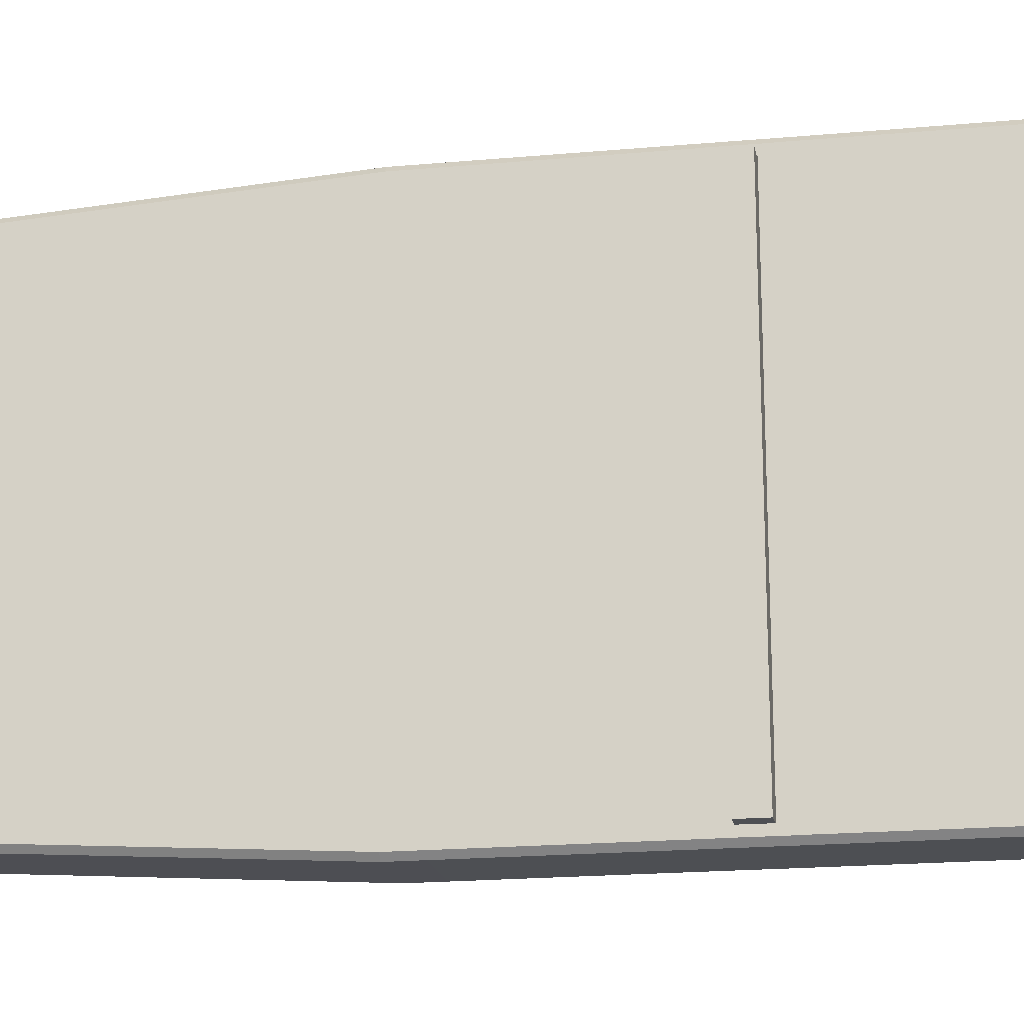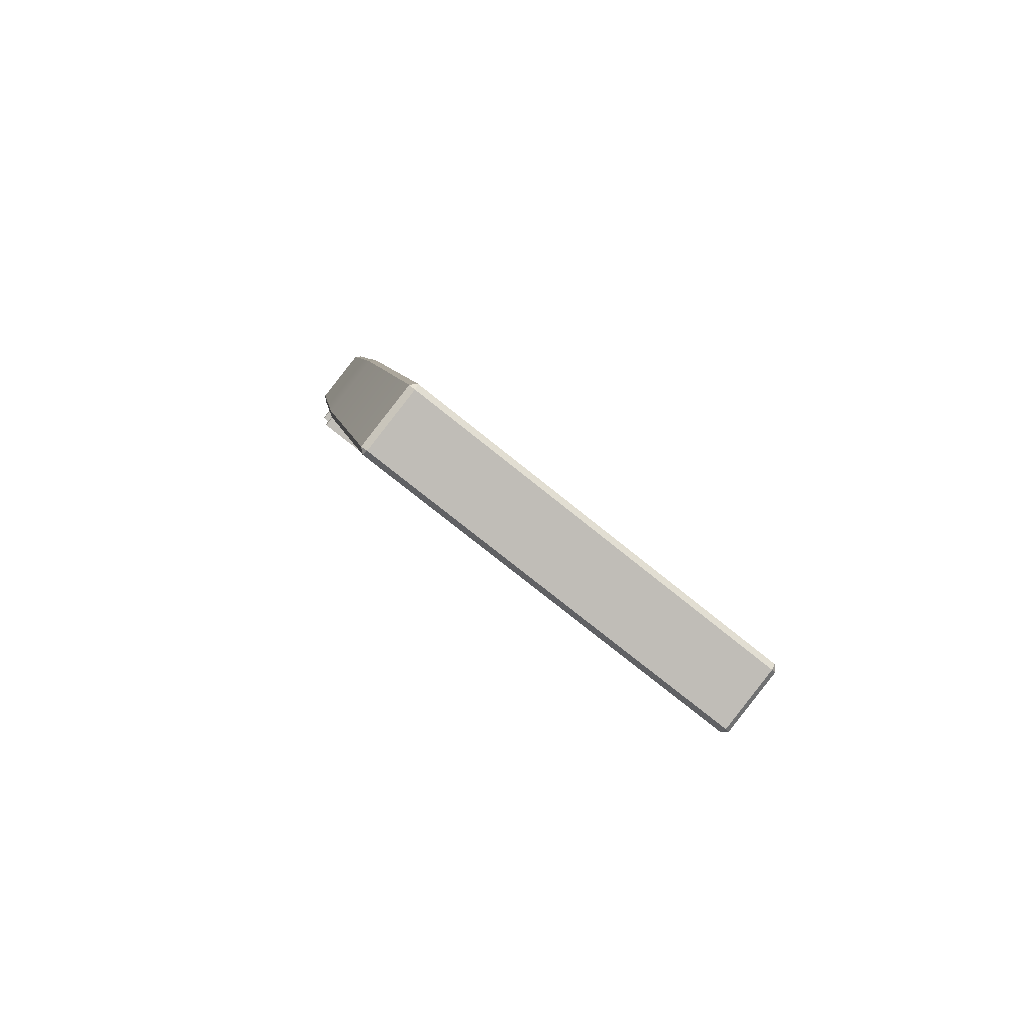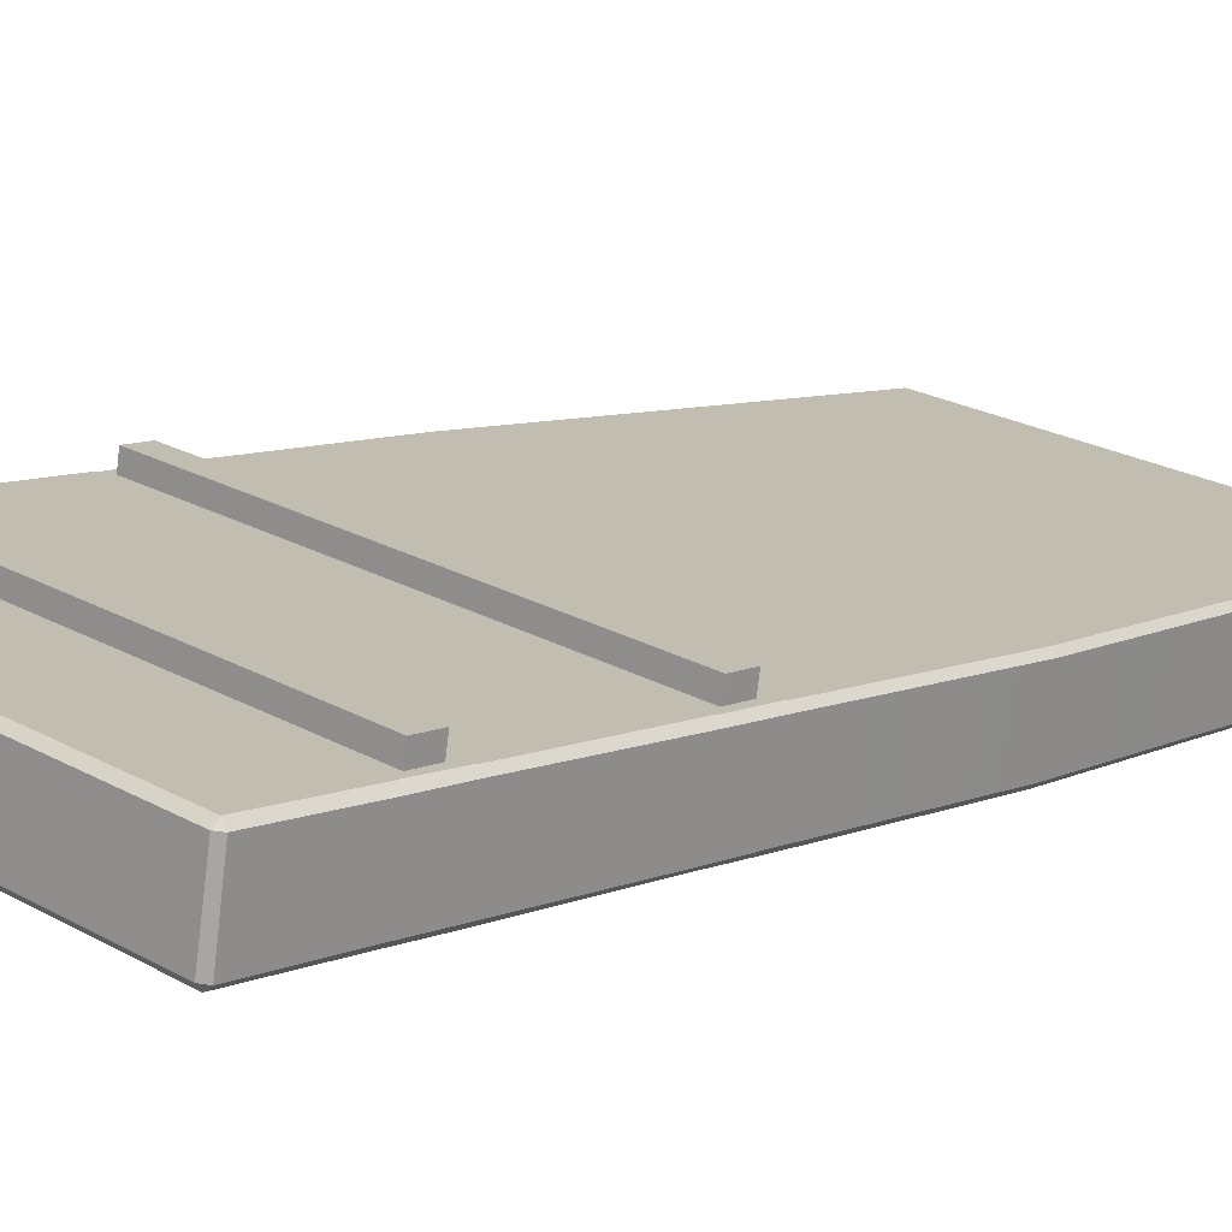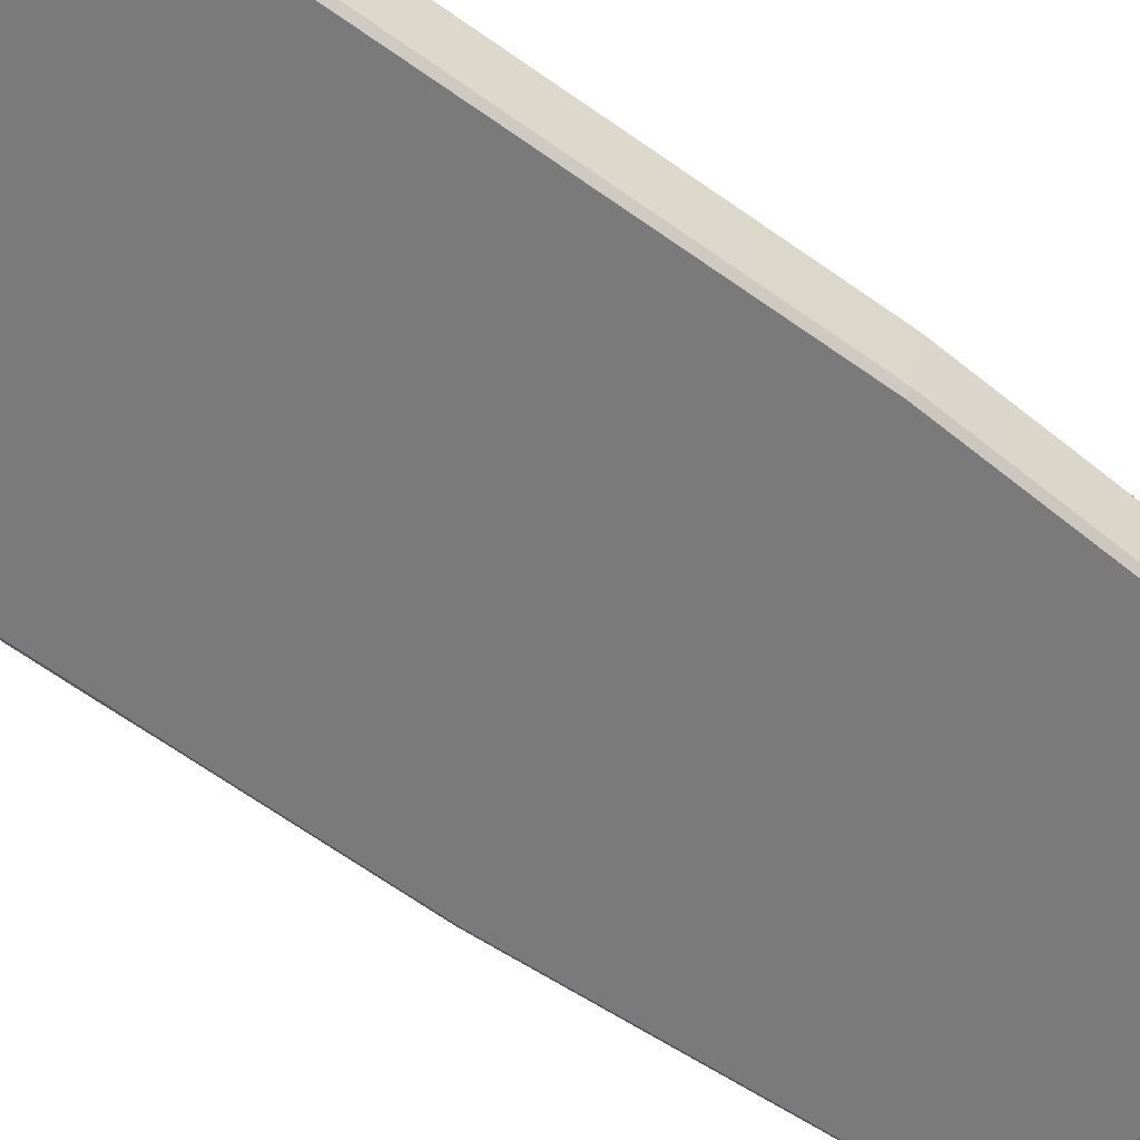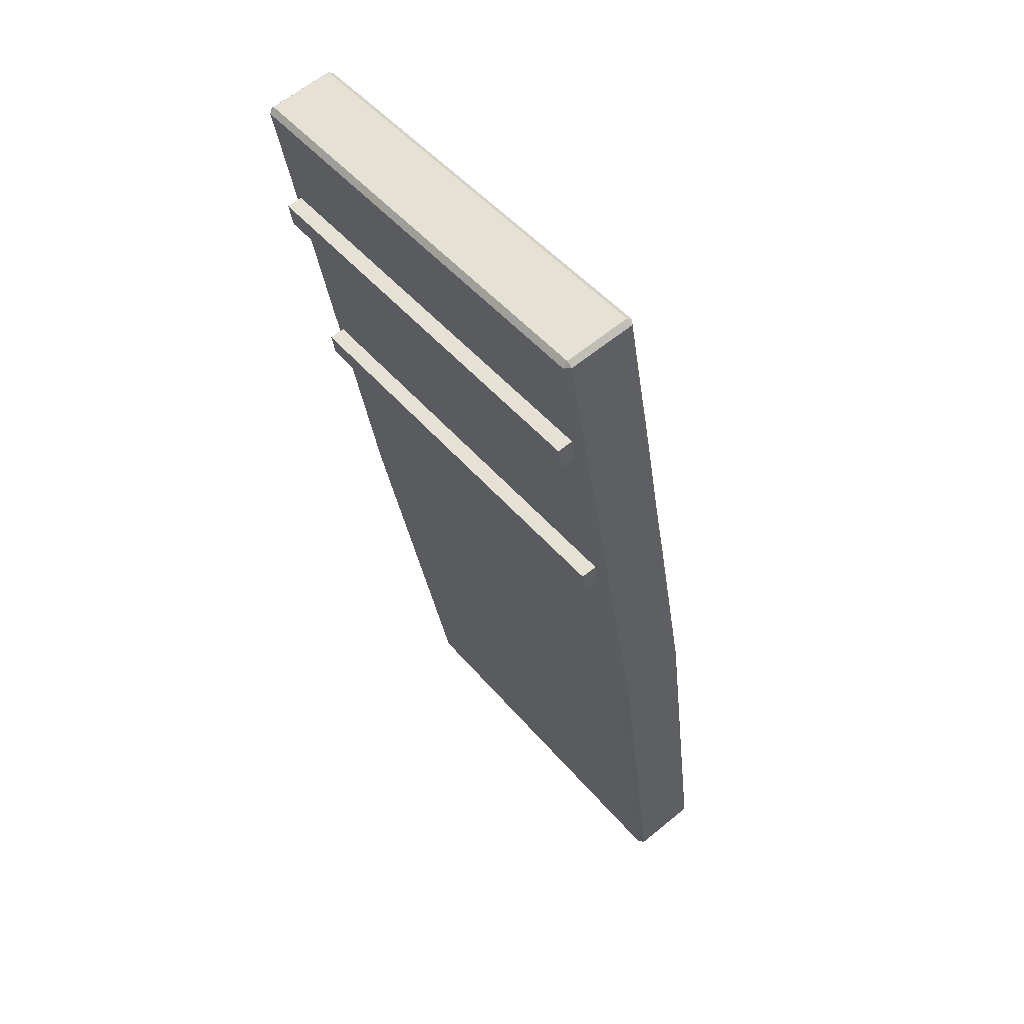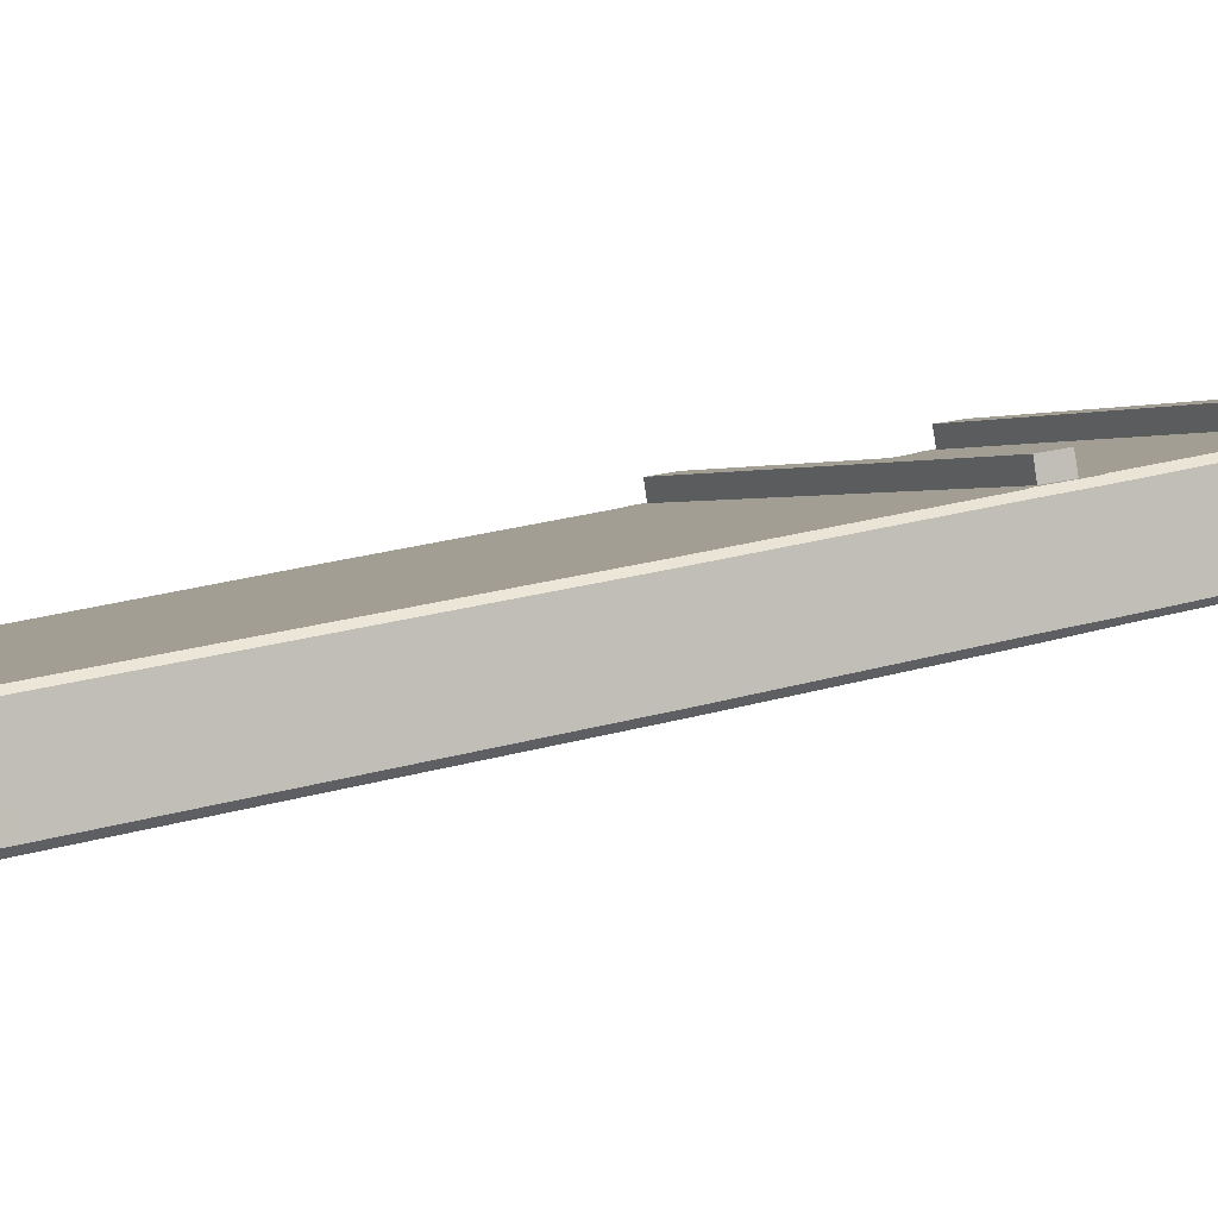
<metadata>
{"format":"obj","ext":"obj","renderer":"f3d","projection":"perspective","resolution":1024,"background":"white","views":[{"elev":72.3,"azim":-90.2,"up":"+Y"},{"elev":-77.0,"azim":-38.7,"up":"+Z"},{"elev":23.0,"azim":43.7,"up":"+Y"},{"elev":-53.9,"azim":56.8,"up":"+Y"},{"elev":48.4,"azim":-128.1,"up":"+Z"},{"elev":0.2,"azim":-116.2,"up":"+Y"}]}
</metadata>
<code>
v 113.5 781.5 257.7
v 112.8 781.5 257.7
v 113.5 781.8 259.1
v 112.8 781.8 259.1
v 113.5 781.6 257.7
v 112.8 781.6 257.7
v 113.5 781.9 259.1
v 112.8 781.9 259.1
v 113.5 781.7 259
v 112.8 781.7 259
v 112.8 781.9 259
v 113.5 781.8 259
v 113.5 781.7 258.9
v 112.8 781.8 258.9
v 112.8 781.7 258.9
v 113.5 781.8 258.9
v 113.5 781.7 258.7
v 112.8 781.8 258.7
v 112.8 781.7 258.7
v 113.5 781.8 258.7
v 113.5 781.7 258.6
v 112.8 781.8 258.6
v 112.8 781.7 258.6
v 113.5 781.8 258.6
v 113.5 781.8 258.9
v 113.5 781.8 258.9
v 112.8 781.8 258.9
v 112.8 781.8 258.9
v 113.5 781.8 258.6
v 113.5 781.8 258.6
v 112.8 781.8 258.6
v 112.8 781.8 258.6
v 113.5 781.9 258.9
v 113.5 781.8 258.9
v 112.8 781.8 258.9
v 112.8 781.9 258.9
v 113.5 781.8 258.6
v 113.5 781.8 258.6
v 112.8 781.8 258.6
v 112.8 781.8 258.6
v 113.5 781.9 258.9
v 113.5 781.9 258.9
v 112.8 781.9 258.9
v 112.8 781.9 258.9
v 113.5 781.8 258.6
v 113.5 781.8 258.6
v 112.8 781.8 258.6
v 112.8 781.8 258.6
v 113.5 781.6 258.3
v 112.8 781.7 258.3
v 112.8 781.6 258.3
v 113.5 781.7 258.3
v 113.4 781.8 259.1
v 113.4 781.5 257.7
v 113.4 781.6 257.7
v 113.4 781.9 259.1
v 113.4 781.7 259
v 113.4 781.9 259
v 113.4 781.7 258.9
v 113.4 781.8 258.9
v 113.4 781.7 258.7
v 113.4 781.8 258.7
v 113.4 781.7 258.6
v 113.4 781.8 258.6
v 113.4 781.8 258.9
v 113.4 781.8 258.9
v 113.4 781.8 258.6
v 113.4 781.8 258.6
v 113.4 781.8 258.9
v 113.4 781.9 258.9
v 113.4 781.8 258.6
v 113.4 781.8 258.6
v 113.4 781.9 258.9
v 113.4 781.9 258.9
v 113.4 781.8 258.6
v 113.4 781.8 258.6
v 113.4 781.6 258.3
v 113.4 781.7 258.3
v 112.9 781.5 257.7
v 112.9 781.9 259.1
v 112.9 781.9 259
v 112.9 781.8 258.7
v 112.9 781.8 258.9
v 112.9 781.8 258.6
v 112.9 781.9 258.9
v 112.9 781.8 258.6
v 112.9 781.9 258.9
v 112.9 781.8 258.6
v 112.9 781.7 258.3
v 112.9 781.8 259.1
v 112.9 781.6 257.7
v 112.9 781.7 259
v 112.9 781.7 258.9
v 112.9 781.8 258.9
v 112.9 781.7 258.7
v 112.9 781.7 258.6
v 112.9 781.8 258.6
v 112.9 781.8 258.9
v 112.9 781.8 258.6
v 112.9 781.8 258.9
v 112.9 781.8 258.6
v 112.9 781.9 258.9
v 112.9 781.8 258.6
v 112.9 781.6 258.3
v 113.5 781.5 257.7
v 113.5 781.5 257.7
v 112.8 781.5 257.7
v 112.8 781.5 257.7
v 113.5 781.8 259.1
v 113.5 781.8 259.1
v 112.8 781.8 259.1
v 112.8 781.8 259.1
v 113.5 781.6 257.7
v 113.5 781.6 257.7
v 112.8 781.6 257.7
v 112.8 781.6 257.7
v 113.5 781.9 259.1
v 113.5 781.9 259.1
v 112.8 781.9 259.1
v 112.8 781.9 259.1
v 113.5 781.7 259
v 112.8 781.7 259
v 112.8 781.9 259
v 112.8 781.8 259
v 113.5 781.9 259
v 113.5 781.9 259
v 113.5 781.7 258.9
v 112.8 781.8 258.9
v 112.8 781.8 258.9
v 112.8 781.7 258.9
v 113.5 781.8 258.9
v 113.5 781.8 258.9
v 113.5 781.7 258.7
v 112.8 781.8 258.7
v 112.8 781.8 258.7
v 112.8 781.7 258.7
v 113.5 781.8 258.7
v 113.5 781.8 258.7
v 113.5 781.7 258.6
v 112.8 781.8 258.6
v 112.8 781.8 258.6
v 112.8 781.7 258.6
v 113.5 781.8 258.6
v 113.5 781.8 258.6
v 113.5 781.6 258.3
v 112.8 781.7 258.3
v 112.8 781.6 258.3
v 113.5 781.7 258.3
v 113.4 781.8 259.1
v 113.4 781.8 259.1
v 113.4 781.5 257.7
v 113.4 781.5 257.7
v 113.4 781.6 257.7
v 113.4 781.6 257.7
v 113.4 781.9 259.1
v 113.4 781.9 259.1
v 112.9 781.5 257.7
v 112.9 781.5 257.7
v 112.9 781.9 259.1
v 112.9 781.9 259.1
v 112.9 781.8 259.1
v 112.9 781.8 259.1
v 112.9 781.6 257.7
v 112.9 781.6 257.7
f 145 77 54
f 54 105 145
f 154 78 52
f 52 113 154
f 152 55 5
f 5 106 152
f 147 50 6
f 6 108 147
f 162 80 8
f 8 112 162
f 121 12 7
f 7 110 121
f 109 150 57
f 57 9 109
f 119 160 81
f 81 11 119
f 4 120 124
f 124 10 4
f 127 16 12
f 12 121 127
f 9 57 59
f 59 13 9
f 44 87 102
f 102 43 44
f 10 124 129
f 129 15 10
f 133 20 16
f 16 127 133
f 13 59 61
f 61 17 13
f 128 94 82
f 82 18 128
f 15 129 135
f 135 19 15
f 139 24 20
f 20 133 139
f 17 61 63
f 63 21 17
f 48 88 103
f 103 47 48
f 19 135 141
f 141 23 19
f 49 148 24
f 24 139 49
f 125 132 26
f 26 25 125
f 60 65 26
f 131 60 26
f 132 131 26
f 14 123 28
f 28 27 14
f 81 83 28
f 11 81 28
f 123 11 28
f 137 144 30
f 30 29 137
f 64 67 30
f 143 64 30
f 144 143 30
f 22 134 32
f 32 31 22
f 82 84 32
f 18 82 32
f 134 18 32
f 25 26 34
f 34 33 25
f 69 34 26
f 26 65 69
f 27 28 36
f 36 35 27
f 85 36 28
f 28 83 85
f 29 30 38
f 38 37 29
f 71 38 30
f 30 67 71
f 31 32 40
f 40 39 31
f 86 40 32
f 32 84 86
f 33 34 42
f 42 41 33
f 69 73 42
f 42 34 69
f 35 36 44
f 44 43 35
f 85 87 44
f 44 36 85
f 37 38 46
f 46 45 37
f 71 75 46
f 46 38 71
f 39 40 48
f 48 47 39
f 86 88 48
f 48 40 86
f 140 97 89
f 89 146 140
f 23 141 50
f 50 147 23
f 1 114 148
f 148 49 1
f 104 158 54
f 54 77 104
f 91 89 78
f 78 154 91
f 157 163 153
f 153 151 157
f 3 118 156
f 156 53 3
f 90 92 57
f 57 150 90
f 117 126 58
f 58 56 117
f 92 93 59
f 59 57 92
f 41 42 73
f 73 74 41
f 93 95 61
f 61 59 93
f 131 138 62
f 62 60 131
f 95 96 63
f 63 61 95
f 45 46 75
f 75 76 45
f 94 98 65
f 65 60 94
f 58 126 125
f 58 125 25
f 58 25 66
f 97 99 67
f 67 64 97
f 62 138 137
f 62 137 29
f 62 29 68
f 98 100 69
f 69 65 98
f 33 70 66
f 66 25 33
f 99 101 71
f 71 67 99
f 37 72 68
f 68 29 37
f 100 102 73
f 73 69 100
f 33 41 74
f 74 70 33
f 101 103 75
f 75 71 101
f 37 45 76
f 76 72 37
f 96 104 77
f 77 63 96
f 143 52 78
f 78 64 143
f 149 155 159
f 159 161 149
f 56 58 81
f 81 160 56
f 74 73 102
f 102 87 74
f 60 62 82
f 82 94 60
f 76 75 103
f 103 88 76
f 58 66 83
f 83 81 58
f 62 68 84
f 84 82 62
f 66 70 85
f 85 83 66
f 68 72 86
f 86 84 68
f 70 74 87
f 87 85 70
f 72 76 88
f 88 86 72
f 64 78 89
f 89 97 64
f 51 107 158
f 158 104 51
f 115 146 89
f 89 91 115
f 2 116 164
f 164 79 2
f 111 122 92
f 92 90 111
f 122 130 93
f 93 92 122
f 130 136 95
f 95 93 130
f 136 142 96
f 96 95 136
f 94 128 14
f 94 14 27
f 94 27 98
f 97 140 22
f 97 22 31
f 97 31 99
f 35 100 98
f 98 27 35
f 39 101 99
f 99 31 39
f 35 43 102
f 102 100 35
f 39 47 103
f 103 101 39
f 104 96 142
f 142 51 104
f 77 145 21
f 21 63 77
f 1 105 106
f 2 107 108
f 3 109 110
f 4 111 112
f 5 113 114
f 6 115 116
f 7 117 118
f 8 119 120
f 11 123 124
f 12 125 126
f 14 128 129
f 16 131 132
f 18 134 135
f 20 137 138
f 22 140 141
f 24 143 144
f 53 149 150
f 54 151 152
f 55 153 154
f 56 155 156
f 79 157 158
f 80 159 160
f 90 161 162
f 91 163 164
f 105 1 49
f 49 145 105
f 109 3 53
f 53 150 109
f 111 4 10
f 10 122 111
f 107 2 79
f 79 158 107
f 113 5 55
f 55 154 113
f 115 6 50
f 50 146 115
f 119 8 80
f 80 160 119
f 117 7 12
f 12 126 117
f 2 108 6
f 6 116 2
f 5 114 1
f 1 106 5
f 4 112 8
f 8 120 4
f 3 110 7
f 7 118 3
f 9 121 110
f 110 109 9
f 122 10 15
f 15 130 122
f 11 124 120
f 120 119 11
f 125 12 16
f 16 132 125
f 13 127 121
f 121 9 13
f 14 129 124
f 124 123 14
f 130 15 19
f 19 136 130
f 131 16 20
f 20 138 131
f 17 133 127
f 127 13 17
f 18 135 129
f 129 128 18
f 136 19 23
f 23 142 136
f 137 20 24
f 24 144 137
f 21 139 133
f 133 17 21
f 22 141 135
f 135 134 22
f 147 51 142
f 142 23 147
f 143 24 148
f 148 52 143
f 139 21 145
f 145 49 139
f 146 50 141
f 141 140 146
f 51 147 108
f 108 107 51
f 52 148 114
f 114 113 52
f 150 149 161
f 161 90 150
f 54 152 106
f 106 105 54
f 154 153 163
f 163 91 154
f 56 156 118
f 118 117 56
f 152 151 153
f 153 55 152
f 149 53 156
f 156 155 149
f 158 157 151
f 151 54 158
f 160 159 155
f 155 56 160
f 90 162 112
f 112 111 90
f 91 164 116
f 116 115 91
f 162 161 159
f 159 80 162
f 157 79 164
f 164 163 157

</code>
